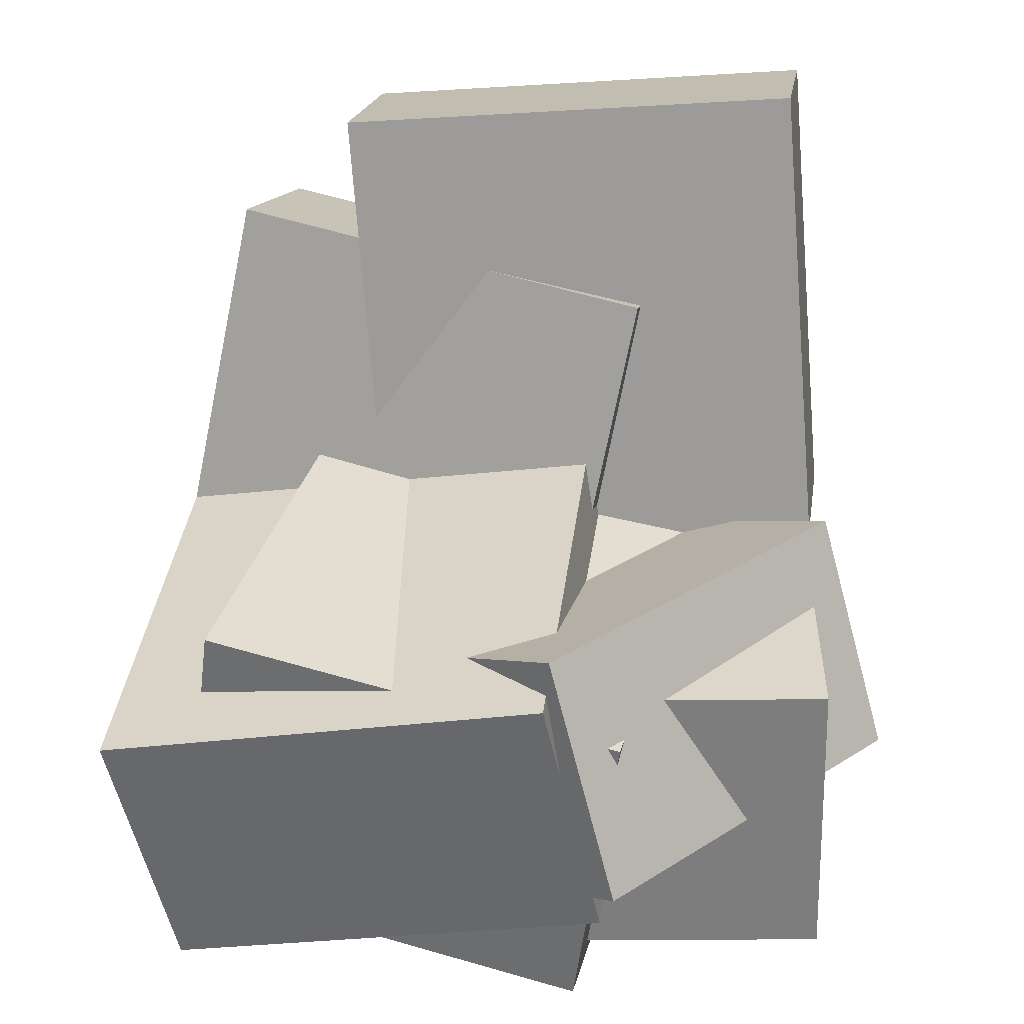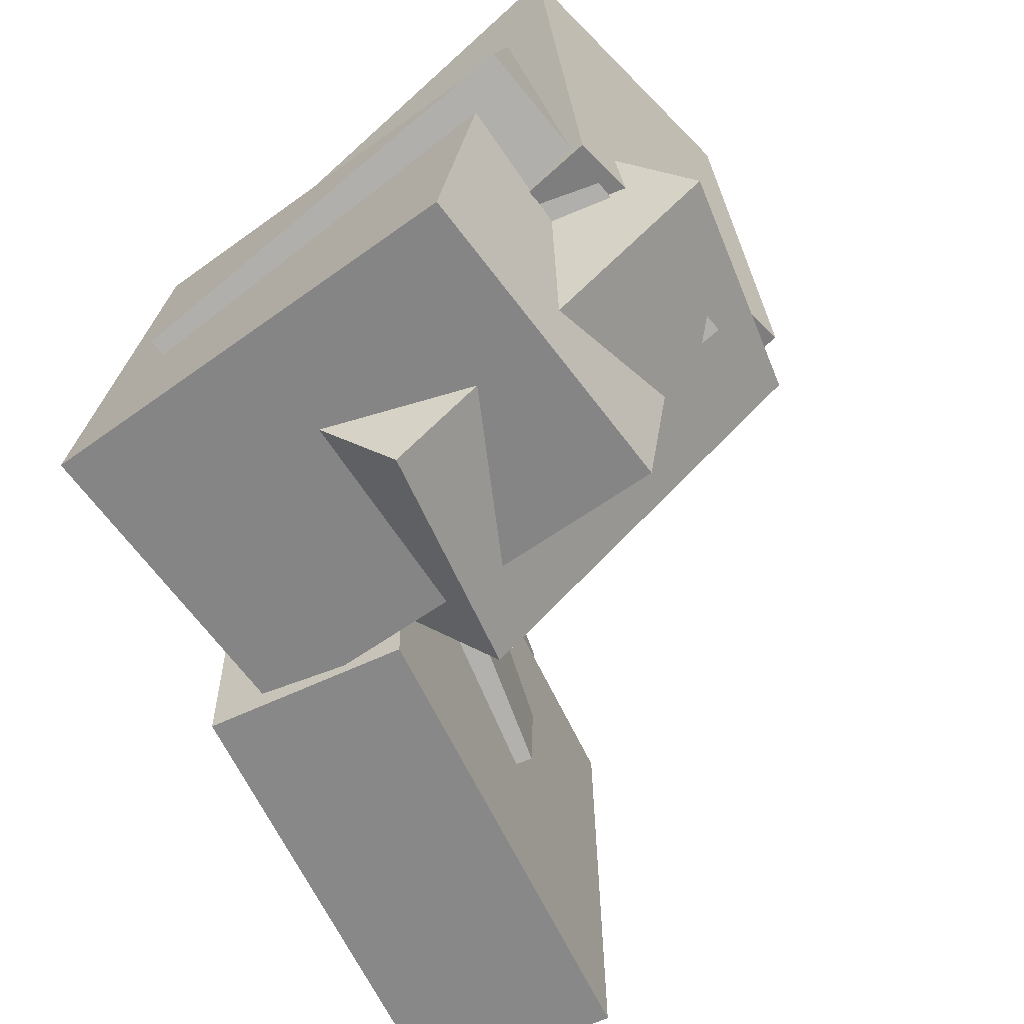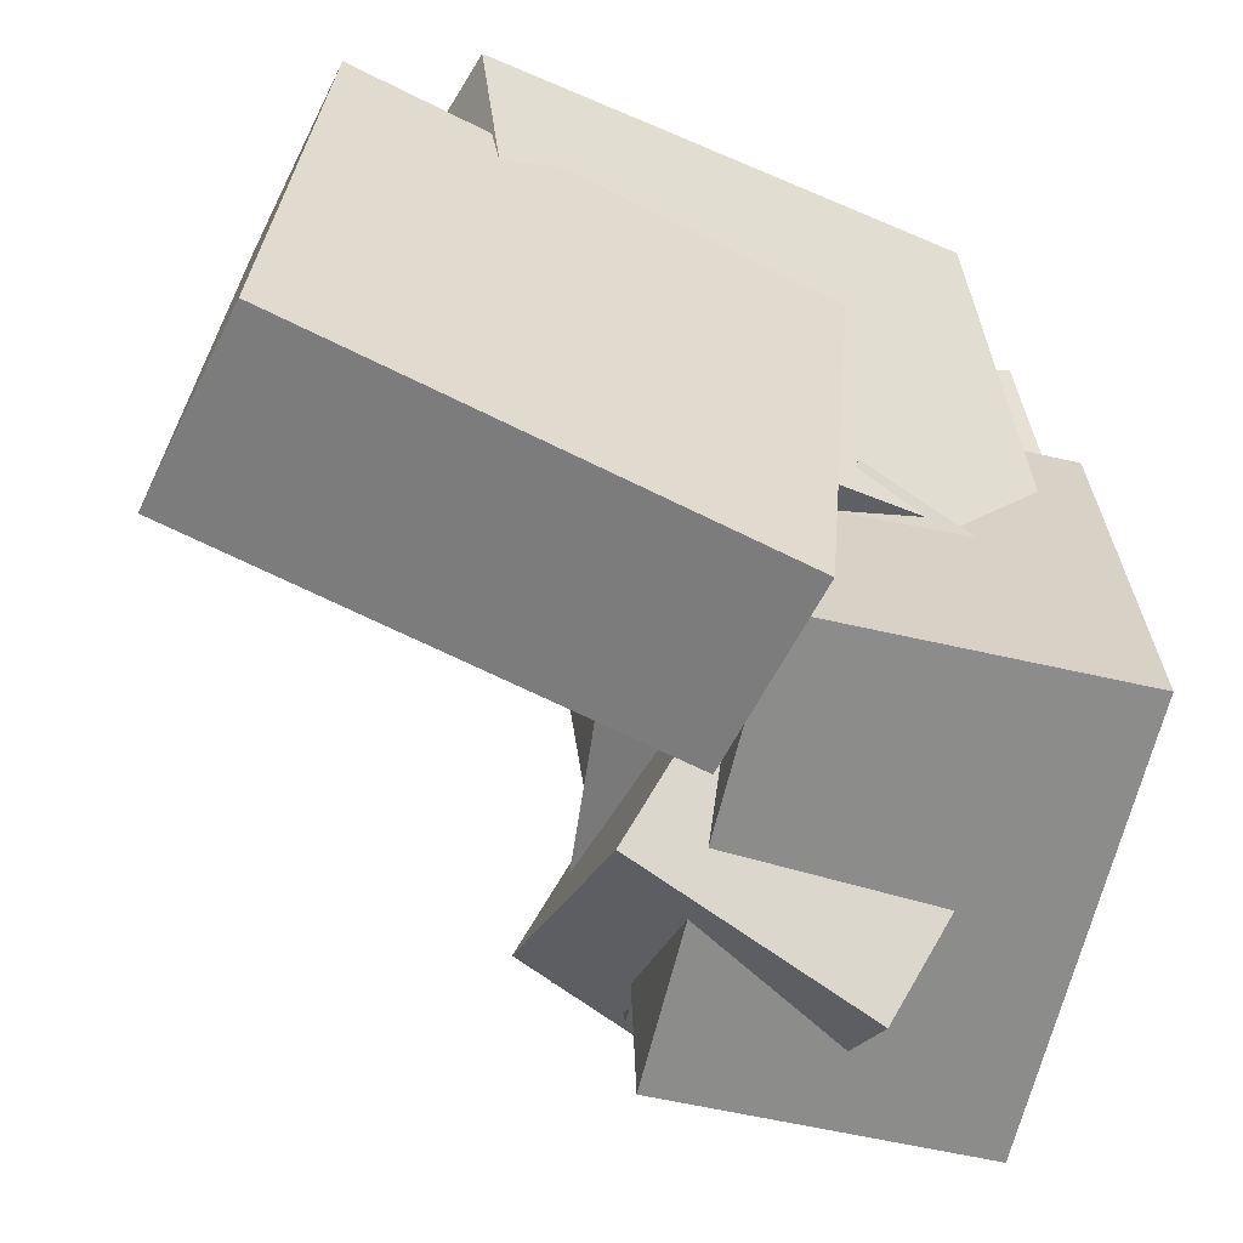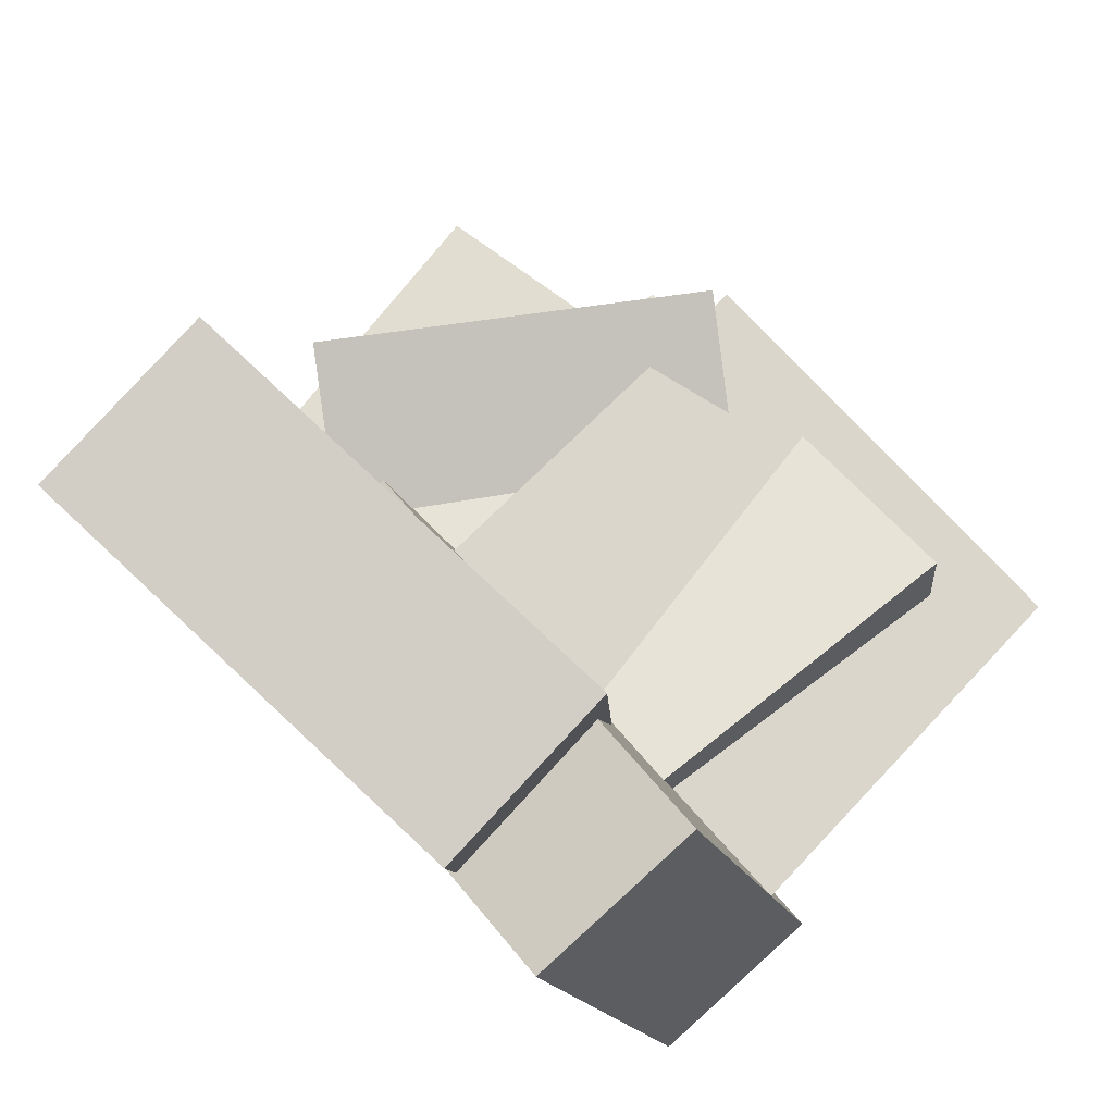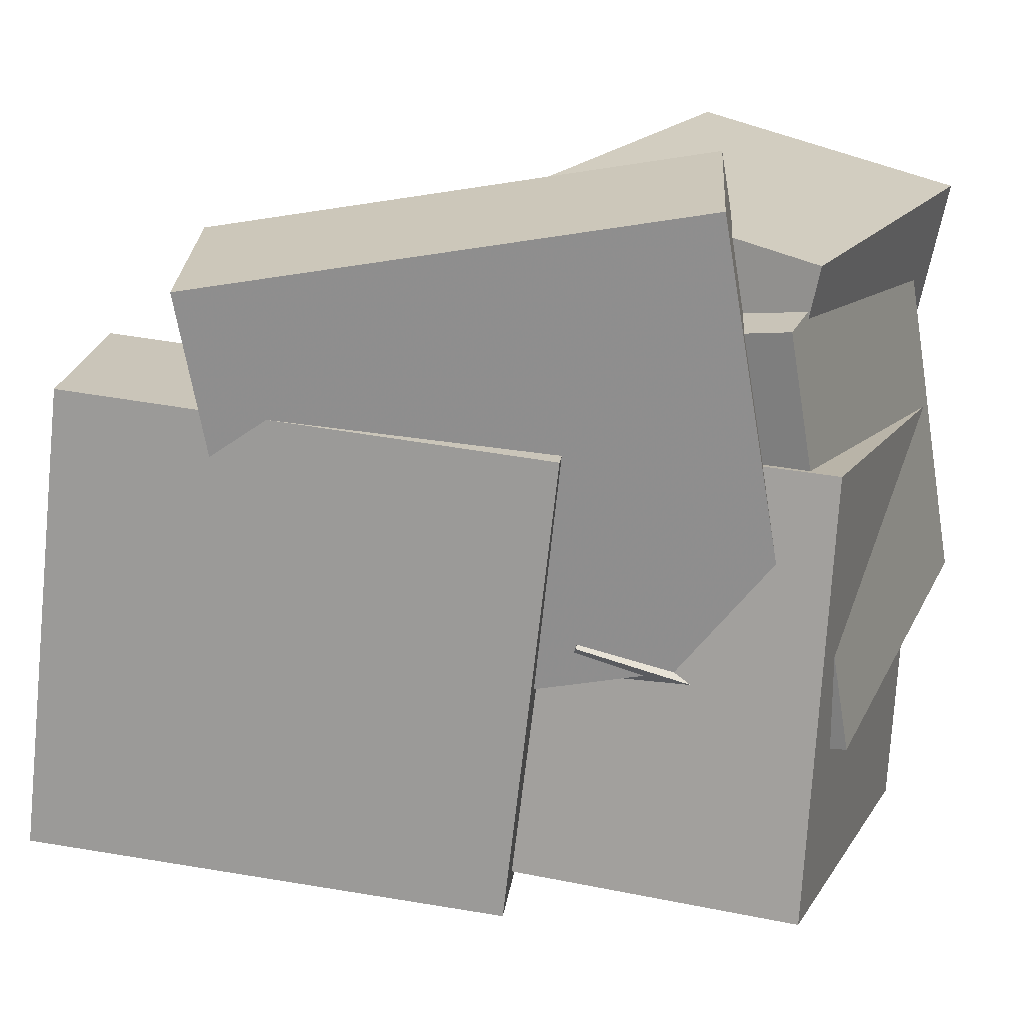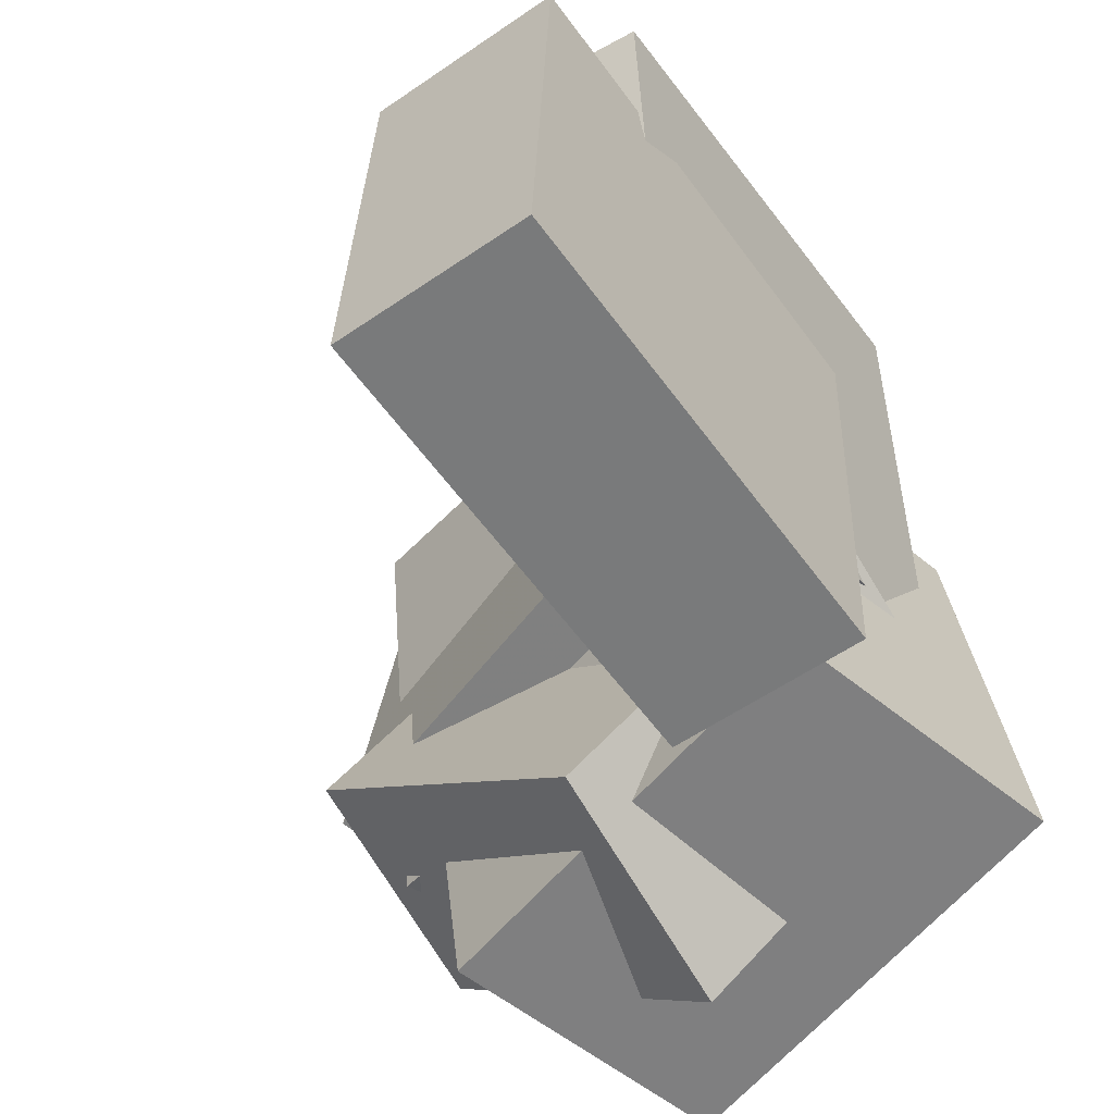
<metadata>
{"format":"obj","ext":"obj","renderer":"f3d","projection":"perspective","resolution":1024,"background":"white","views":[{"elev":27.5,"azim":100.7,"up":"+Y"},{"elev":-69.4,"azim":33.8,"up":"+Z"},{"elev":-54.5,"azim":-107.1,"up":"+Z"},{"elev":71.4,"azim":-44.0,"up":"+Y"},{"elev":21.7,"azim":-74.2,"up":"+Z"},{"elev":-51.8,"azim":-135.3,"up":"+Z"}]}
</metadata>
<code>
v -0.1431 -0.1624 -0.08233
v -0.1775 -0.0005669 -0.03079
v 0.005714 -0.0652 -0.2882
v -0.02864 0.09661 -0.2366
v 0.08745 -0.166 0.08271
v 0.0531 -0.004187 0.1343
v 0.2363 -0.06882 -0.1231
v 0.202 0.09299 -0.07159
f 1.0 7.0 5.0
f 1.0 3.0 7.0
f 1.0 4.0 3.0
f 1.0 2.0 4.0
f 3.0 8.0 7.0
f 3.0 4.0 8.0
f 5.0 7.0 8.0
f 5.0 8.0 6.0
f 1.0 5.0 6.0
f 1.0 6.0 2.0
f 2.0 6.0 8.0
f 2.0 8.0 4.0
v -0.2647 0.3615 -0.1818
v -0.2461 0.3291 0.142
v -0.1302 0.3824 -0.1875
v -0.1116 0.35 0.1363
v -0.216 0.03854 -0.217
v -0.1974 0.006088 0.1068
v -0.08151 0.05943 -0.2226
v -0.06291 0.02698 0.1012
f 9.0 15.0 13.0
f 9.0 11.0 15.0
f 9.0 12.0 11.0
f 9.0 10.0 12.0
f 11.0 16.0 15.0
f 11.0 12.0 16.0
f 13.0 15.0 16.0
f 13.0 16.0 14.0
f 9.0 13.0 14.0
f 9.0 14.0 10.0
f 10.0 14.0 16.0
f 10.0 16.0 12.0
v -0.1243 -0.1751 -0.1066
v -0.1411 -0.1293 0.1876
v -0.09929 0.05213 -0.1405
v -0.1161 0.09796 0.1536
v 0.1679 -0.2041 -0.08541
v 0.1512 -0.1583 0.2088
v 0.193 0.02311 -0.1194
v 0.1762 0.06894 0.1748
f 17.0 23.0 21.0
f 17.0 19.0 23.0
f 17.0 20.0 19.0
f 17.0 18.0 20.0
f 19.0 24.0 23.0
f 19.0 20.0 24.0
f 21.0 23.0 24.0
f 21.0 24.0 22.0
f 17.0 21.0 22.0
f 17.0 22.0 18.0
f 18.0 22.0 24.0
f 18.0 24.0 20.0
v -0.1921 -0.1583 -0.2055
v -0.1419 -0.1653 0.09455
v -0.179 0.05591 -0.2027
v -0.1288 0.04889 0.09736
v 0.11 -0.1761 -0.2565
v 0.1602 -0.1831 0.04352
v 0.1231 0.03808 -0.2537
v 0.1734 0.03106 0.04634
f 25.0 31.0 29.0
f 25.0 27.0 31.0
f 25.0 28.0 27.0
f 25.0 26.0 28.0
f 27.0 32.0 31.0
f 27.0 28.0 32.0
f 29.0 31.0 32.0
f 29.0 32.0 30.0
f 25.0 29.0 30.0
f 25.0 30.0 26.0
f 26.0 30.0 32.0
f 26.0 32.0 28.0
v -0.1135 -0.07982 -0.08824
v -0.1039 -0.1404 0.221
v -0.0812 0.1106 -0.05194
v -0.07157 0.05 0.2573
v 0.1851 -0.127 -0.1068
v 0.1947 -0.1876 0.2024
v 0.2174 0.06342 -0.07048
v 0.227 0.002834 0.2388
f 33.0 39.0 37.0
f 33.0 35.0 39.0
f 33.0 36.0 35.0
f 33.0 34.0 36.0
f 35.0 40.0 39.0
f 35.0 36.0 40.0
f 37.0 39.0 40.0
f 37.0 40.0 38.0
f 33.0 37.0 38.0
f 33.0 38.0 34.0
f 34.0 38.0 40.0
f 34.0 40.0 36.0
v -0.2159 0.2 -0.0926
v -0.2419 0.2468 0.212
v -0.09015 0.2278 -0.08615
v -0.1162 0.2747 0.2185
v -0.1442 -0.137 -0.03466
v -0.1702 -0.09018 0.27
v -0.01843 -0.1092 -0.02821
v -0.04445 -0.06232 0.2764
f 41.0 47.0 45.0
f 41.0 43.0 47.0
f 41.0 44.0 43.0
f 41.0 42.0 44.0
f 43.0 48.0 47.0
f 43.0 44.0 48.0
f 45.0 47.0 48.0
f 45.0 48.0 46.0
f 41.0 45.0 46.0
f 41.0 46.0 42.0
f 42.0 46.0 48.0
f 42.0 48.0 44.0

</code>
